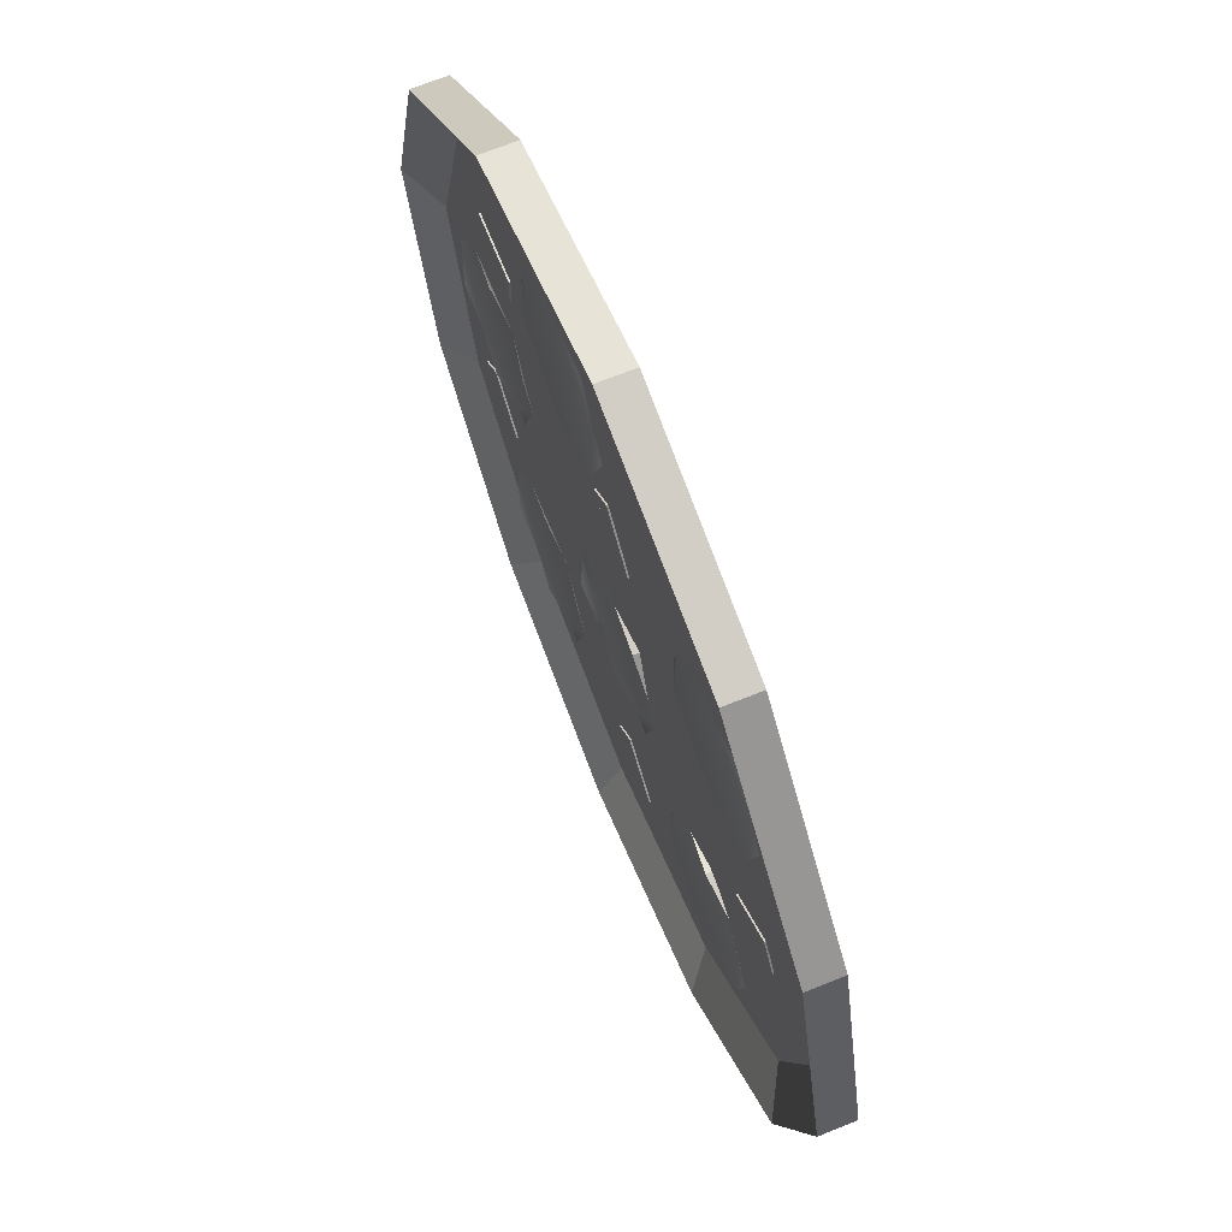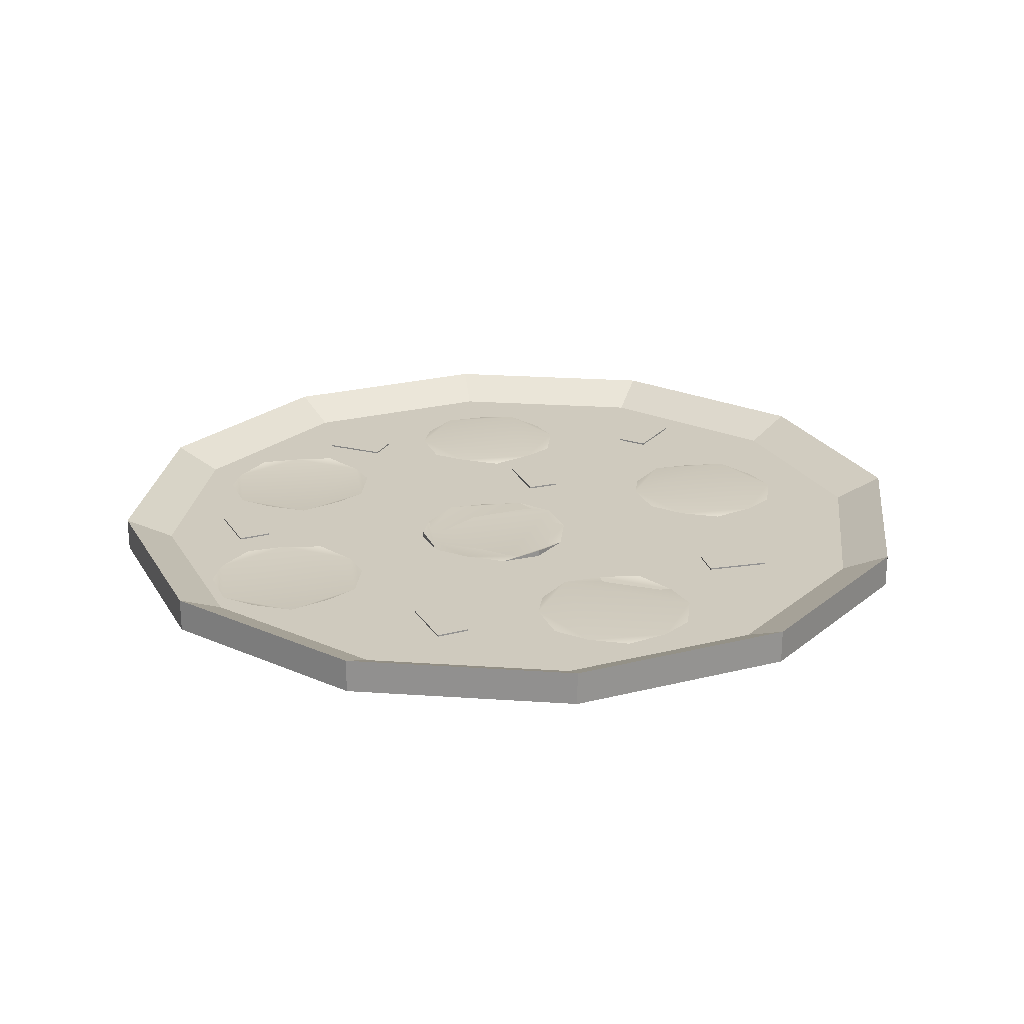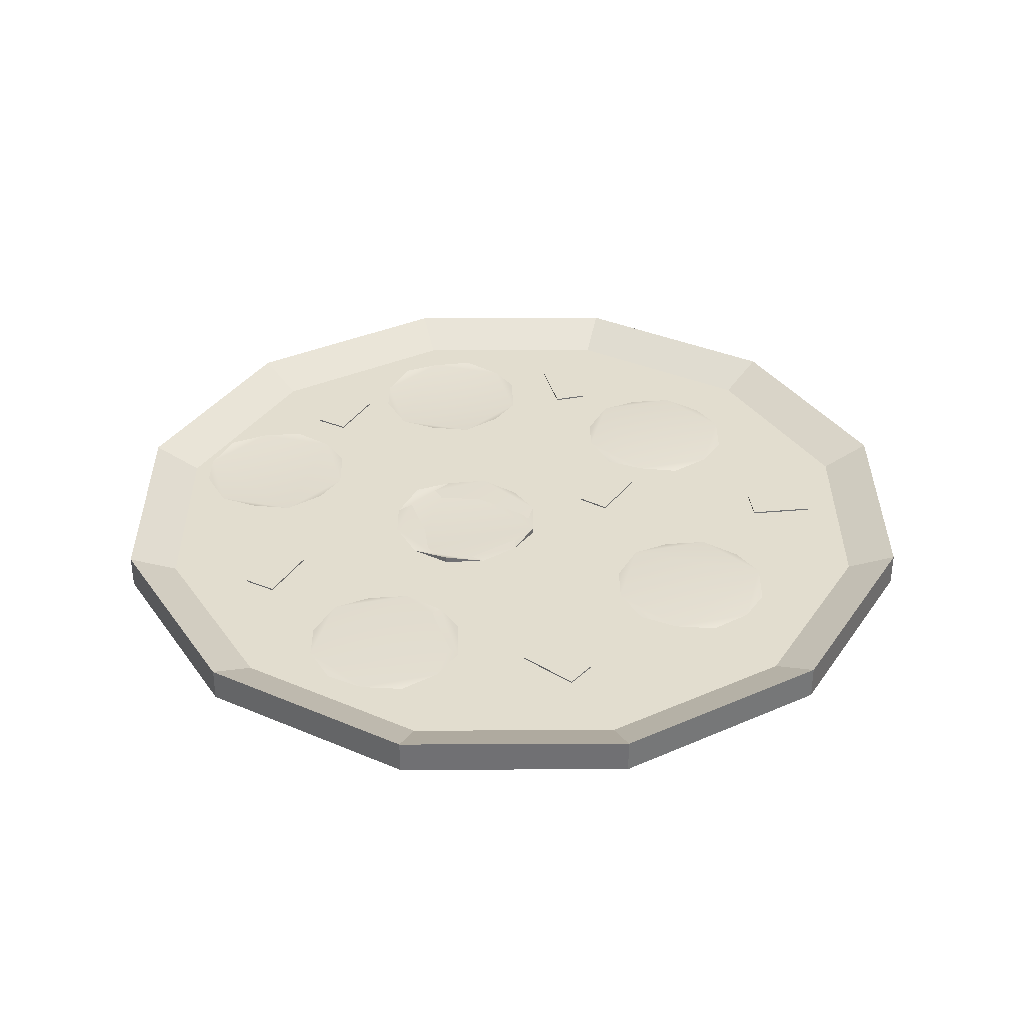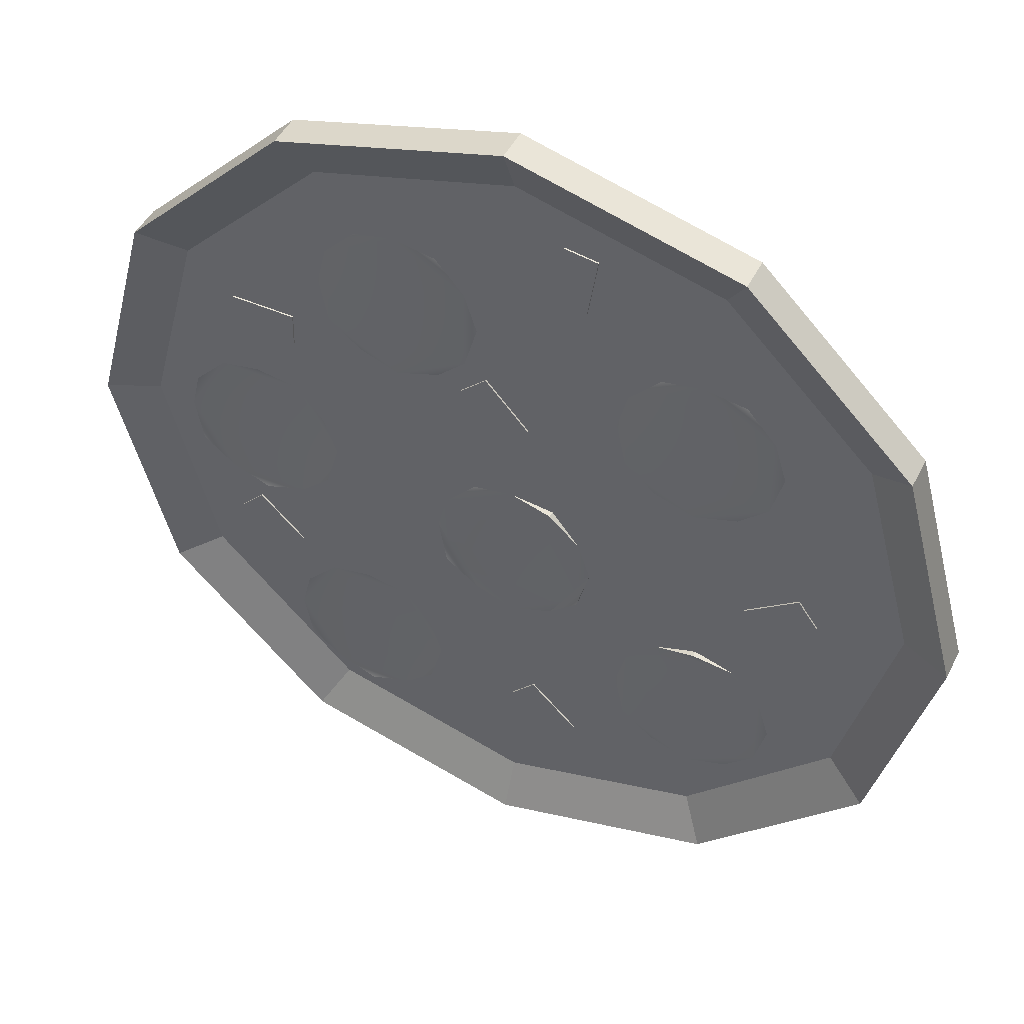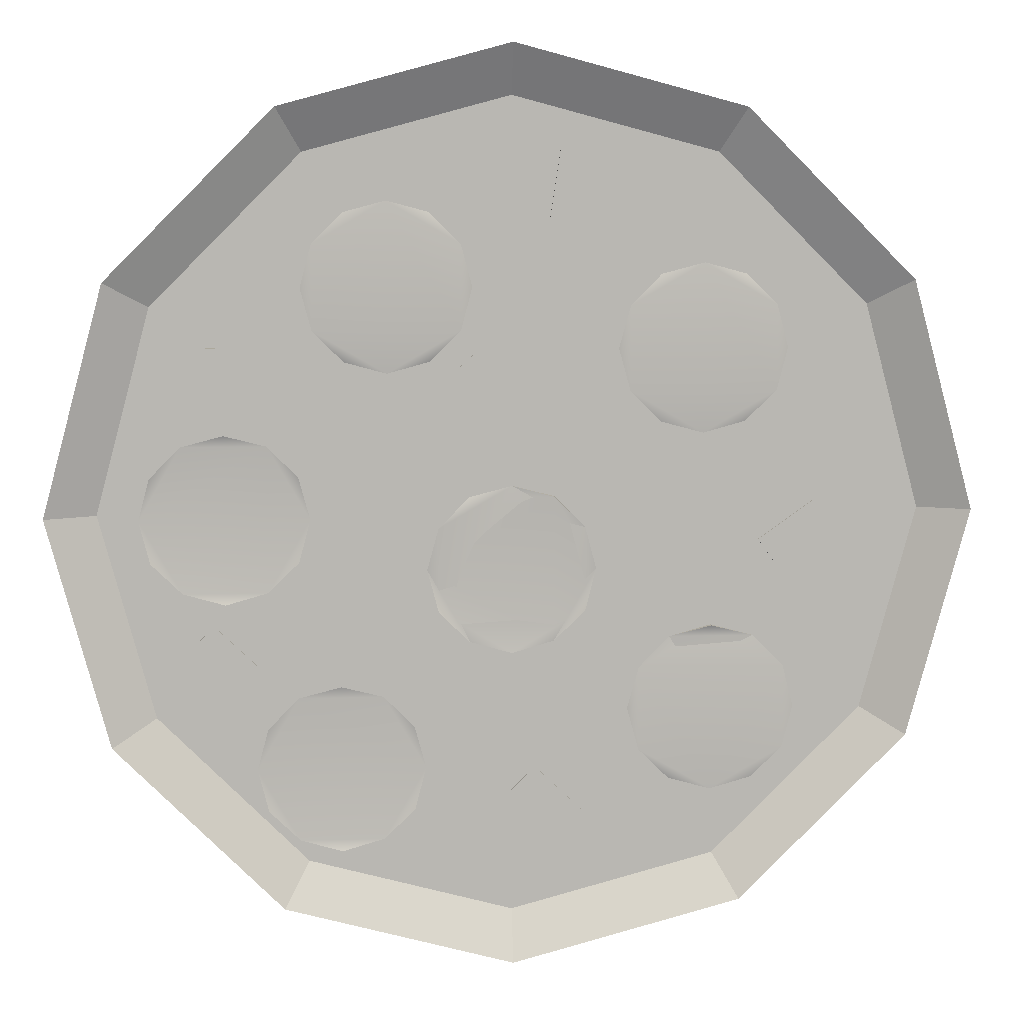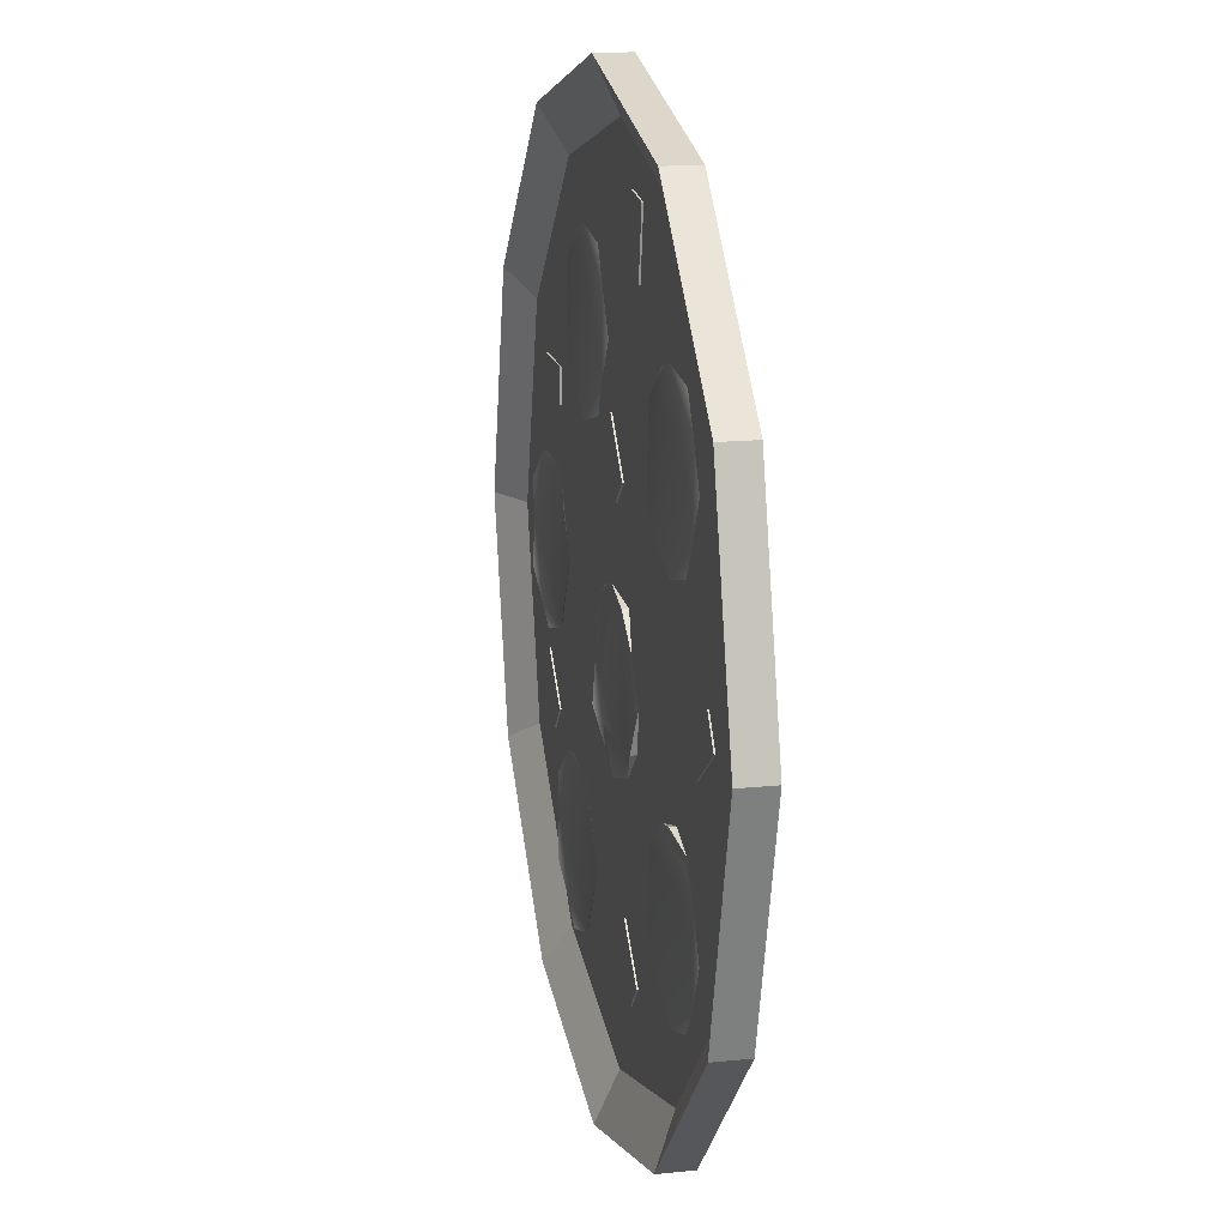
<metadata>
{"format":"obj","ext":"obj","renderer":"f3d","projection":"perspective","resolution":1024,"background":"white","views":[{"elev":69.0,"azim":-112.0,"up":"+Z"},{"elev":23.2,"azim":-158.3,"up":"+Y"},{"elev":35.0,"azim":-105.3,"up":"+Y"},{"elev":46.4,"azim":-154.4,"up":"+Z"},{"elev":8.4,"azim":175.5,"up":"+Z"},{"elev":15.4,"azim":-102.4,"up":"+Z"}]}
</metadata>
<code>
g Cylinder_Mesh
v 0 -0.005671 -0.1487
v 0 -0.001826 -0.1325
v 0.07435 -0.005671 -0.1288
v 0.06627 -0.001826 -0.1148
v 0.1288 -0.005671 -0.07435
v 0.1148 -0.001826 -0.06627
v 0.1487 -0.005671 0
v 0.1325 -0.001826 0
v 0.1288 -0.005671 0.07435
v 0.1148 -0.001826 0.06627
v 0.07435 -0.005671 0.1288
v 0.06627 -0.001826 0.1148
v 0 -0.005671 0.1487
v 0 -0.001826 0.1325
v -0.07435 -0.005671 0.1288
v -0.06627 -0.001826 0.1148
v -0.1288 -0.005671 0.07435
v -0.1148 -0.001826 0.06627
v -0.1487 -0.005671 0
v -0.1325 -0.001826 0
v -0.1288 -0.005671 -0.07435
v -0.1148 -0.001826 -0.06627
v -0.07435 -0.005671 -0.1288
v -0.06627 -0.001826 -0.1148
v 0 -0.001826 -1e-06
v 1e-06 -0.005671 0
v 0 -0.001826 -0.07435
v 0.07435 0.005671 -0.1288
v 0 0.005671 -0.1487
v 0.1288 0.005671 -0.07435
v 0.1487 0.005671 -0
v 0.1288 0.005671 0.07435
v 0.07435 0.005671 0.1288
v 0 0.005671 0.1487
v -0.07435 0.005671 0.1288
v -0.1288 0.005671 0.07435
v -0.1487 0.005671 -0
v -0.1288 0.005671 -0.07435
v -0.07435 0.005671 -0.1288
v -1.5e-05 0.000318 -0.04621
v 0.01367 -0.000726 -0.04254
v 0.02369 -0.001248 -0.03252
v 0.02369 0.000839 -0.03252
v 0.02735 -0.0009 -0.01884
v 0.02369 0.000318 -0.005152
v 0.01367 -0.000726 0.004865
v -1.5e-05 0.000492 0.008532
v -0.0137 -0.001248 0.004865
v -0.0137 0.000839 0.004865
v -0.02372 0.000318 -0.005152
v -0.02738 -0.000726 -0.01884
v -0.02372 -0.001248 -0.03252
v -0.02372 0.000839 -0.03252
v -0.0137 -0.0009 -0.04254
v 0.09209 -0.000379 -0.02936
v 0.1058 -0.001423 -0.02569
v 0.1158 -0.000205 -0.01567
v 0.1195 -0.001597 -0.001989
v 0.1158 -0.000379 0.0117
v 0.1058 -0.001423 0.02171
v 0.09209 -0.000205 0.02538
v 0.0784 -0.001597 0.02171
v 0.06839 -0.000379 0.0117
v 0.06472 -0.001423 -0.001989
v 0.06839 -0.000205 -0.01567
v 0.0784 -0.001597 -0.02569
v 0.03992 -0.000379 0.04485
v 0.0536 -0.001527 0.04851
v 0.06362 -0.000275 0.05853
v 0.06729 -0.001423 0.07221
v 0.06362 -0.000553 0.0859
v 0.0536 -0.001249 0.09592
v 0.03992 -0.000379 0.09958
v 0.02624 -0.001481 0.09592
v 0.01622 -0.000553 0.0859
v 0.01255 -0.001423 0.07221
v 0.01622 -0.000118 0.05853
v 0.02624 -0.001527 0.04851
v 0.05535 -0.000379 -0.1115
v 0.06903 -0.001527 -0.1078
v 0.07905 -0.000275 -0.0978
v 0.08271 -0.001423 -0.08411
v 0.07905 -0.000553 -0.07043
v 0.06903 -0.001249 -0.06041
v 0.05535 -0.000379 -0.05674
v 0.04166 -0.001481 -0.06041
v 0.03164 -0.000553 -0.07043
v 0.02798 -0.001423 -0.08411
v 0.03164 -0.000118 -0.0978
v 0.04166 -0.001527 -0.1078
v -0.06523 -0.000553 -0.09284
v -0.05155 -0.001423 -0.08918
v -0.04153 -0.000205 -0.07916
v -0.03786 -0.001481 -0.06547
v -0.04153 -0.000553 -0.05179
v -0.05155 -0.001249 -0.04177
v -0.06523 -0.001945 -0.03811
v -0.06523 0.000143 -0.03811
v -0.07891 -0.001423 -0.04177
v -0.08893 -0.000553 -0.05179
v -0.0926 -0.001249 -0.06547
v -0.08893 -0.000379 -0.07916
v -0.07891 -0.001249 -0.08918
v -0.06189 -0.000692 0.02506
v -0.04821 -0.001249 0.02873
v -0.03819 -0.000275 0.03875
v -0.03452 -0.001481 0.05243
v -0.03819 -0.000553 0.06611
v -0.04821 -0.001423 0.07613
v -0.06189 -0.000118 0.0798
v -0.07558 -0.001527 0.07613
v -0.08559 -0.000553 0.06611
v -0.08926 -0.001249 0.05243
v -0.08559 -0.000275 0.03875
v -0.07558 -0.001423 0.02873
v -0.004759 -0.002315 0.03692
v 0.009682 -0.002315 0.05294
v 0.003683 -0.002315 0.02931
v 0.01812 -0.002315 0.04533
v -0.004759 -0.001303 0.03692
v 0.009682 -0.001303 0.05294
v 0.003683 -0.001303 0.02931
v 0.01812 -0.001303 0.04533
v -0.02303 -0.002315 -0.09939
v -0.007502 -0.002315 -0.08442
v -0.01515 -0.002315 -0.1076
v 0.000384 -0.002315 -0.09261
v -0.02303 -0.001303 -0.09939
v -0.007502 -0.001303 -0.08442
v -0.01515 -0.001303 -0.1076
v 0.000384 -0.001303 -0.09261
v -0.09798 -0.002315 0.00248
v -0.08044 -0.002315 -0.01006
v -0.1046 -0.002315 -0.006768
v -0.08704 -0.002315 -0.01931
v -0.09798 -0.001303 0.00248
v -0.08044 -0.001303 -0.01006
v -0.1046 -0.001303 -0.006768
v -0.08704 -0.001303 -0.01931
v 0.07766 -0.002315 0.0528
v 0.09922 -0.002315 0.05324
v 0.07789 -0.002315 0.04143
v 0.09946 -0.002315 0.04188
v 0.07766 -0.001303 0.0528
v 0.09922 -0.001303 0.05324
v 0.07789 -0.001303 0.04143
v 0.09946 -0.001303 0.04188
v 0.08049 -0.002315 -0.05131
v 0.09602 -0.002315 -0.03635
v 0.08838 -0.002315 -0.05949
v 0.1039 -0.002315 -0.04453
v 0.08049 -0.001303 -0.05131
v 0.09602 -0.001303 -0.03635
v 0.08838 -0.001303 -0.05949
v 0.1039 -0.001303 -0.04453
v -0.02359 -0.002315 0.09262
v -0.02684 -0.002315 0.1139
v -0.01236 -0.002315 0.09434
v -0.01561 -0.002315 0.1157
v -0.02359 -0.001303 0.09262
v -0.02684 -0.001303 0.1139
v -0.01236 -0.001303 0.09434
v -0.01561 -0.001303 0.1157
f 29 3 1
f 28 5 3
f 30 7 5
f 31 9 7
f 32 11 9
f 33 13 11
f 34 15 13
f 35 17 15
f 36 19 17
f 37 21 19
f 27 8 6
f 38 23 21
f 39 1 23
f 26 21 23
f 25 18 16
f 27 24 22
f 25 12 10
f 26 15 17
f 26 9 11
f 1 5 7
f 4 29 2
f 6 28 4
f 8 30 6
f 10 31 8
f 12 32 10
f 14 33 12
f 16 34 14
f 18 35 16
f 20 36 18
f 20 38 37
f 22 39 38
f 2 39 24
f 43 44 42
f 49 50 48
f 53 54 52
f 41 43 42
f 47 49 48
f 51 53 52
f 54 49 44
f 42 47 52
f 98 99 97
f 66 62 58
f 77 69 73
f 80 88 84
f 96 98 97
f 92 101 96
f 91 95 100
f 110 114 106
f 118 117 116
f 121 122 120
f 117 120 116
f 119 121 117
f 116 122 118
f 118 123 119
f 126 125 124
f 129 130 128
f 125 128 124
f 127 129 125
f 124 130 126
f 126 131 127
f 134 133 132
f 137 138 136
f 133 136 132
f 135 137 133
f 132 138 134
f 134 139 135
f 142 141 140
f 145 146 144
f 141 144 140
f 143 145 141
f 140 146 142
f 142 147 143
f 150 149 148
f 153 154 152
f 149 152 148
f 151 153 149
f 148 154 150
f 150 155 151
f 156 159 157
f 160 163 162
f 157 160 156
f 159 161 157
f 156 162 158
f 158 163 159
f 29 28 3
f 28 30 5
f 30 31 7
f 31 32 9
f 32 33 11
f 33 34 13
f 34 35 15
f 35 36 17
f 36 37 19
f 37 38 21
f 6 4 2
f 27 25 8
f 6 2 27
f 38 39 23
f 39 29 1
f 23 1 26
f 26 19 21
f 16 14 25
f 25 20 18
f 22 20 25
f 27 2 24
f 22 25 27
f 10 8 25
f 25 14 12
f 17 19 26
f 26 13 15
f 11 13 26
f 26 7 9
f 7 26 1
f 1 3 5
f 4 28 29
f 6 30 28
f 8 31 30
f 10 32 31
f 12 33 32
f 14 34 33
f 16 35 34
f 18 36 35
f 20 37 36
f 20 22 38
f 22 24 39
f 2 29 39
f 44 43 41
f 41 40 54
f 54 53 51
f 51 50 49
f 49 47 46
f 46 45 44
f 44 41 54
f 54 51 49
f 49 46 44
f 52 54 40
f 40 41 42
f 42 44 45
f 45 46 47
f 47 48 50
f 50 51 52
f 52 40 42
f 42 45 47
f 47 50 52
f 58 57 56
f 56 55 66
f 66 65 64
f 64 63 62
f 62 61 60
f 60 59 58
f 58 56 66
f 66 64 62
f 62 60 58
f 73 74 75
f 75 76 77
f 77 78 67
f 67 68 69
f 69 70 71
f 71 72 73
f 73 75 77
f 77 67 69
f 69 71 73
f 84 83 82
f 82 81 80
f 80 79 90
f 90 89 88
f 88 87 86
f 86 85 84
f 84 82 80
f 80 90 88
f 88 86 84
f 96 95 94
f 94 93 92
f 92 91 103
f 103 102 101
f 101 100 99
f 99 98 96
f 96 94 92
f 92 103 101
f 101 99 96
f 100 101 102
f 102 103 91
f 91 92 93
f 93 94 95
f 95 96 97
f 97 99 100
f 100 102 91
f 91 93 95
f 95 97 100
f 106 107 108
f 108 109 110
f 110 111 112
f 112 113 114
f 114 115 104
f 104 105 106
f 106 108 110
f 110 112 114
f 114 104 106
f 118 119 117
f 121 123 122
f 117 121 120
f 119 123 121
f 116 120 122
f 118 122 123
f 126 127 125
f 129 131 130
f 125 129 128
f 127 131 129
f 124 128 130
f 126 130 131
f 134 135 133
f 137 139 138
f 133 137 136
f 135 139 137
f 132 136 138
f 134 138 139
f 142 143 141
f 145 147 146
f 141 145 144
f 143 147 145
f 140 144 146
f 142 146 147
f 150 151 149
f 153 155 154
f 149 153 152
f 151 155 153
f 148 152 154
f 150 154 155
f 156 158 159
f 160 161 163
f 157 161 160
f 159 163 161
f 156 160 162
f 158 162 163

</code>
